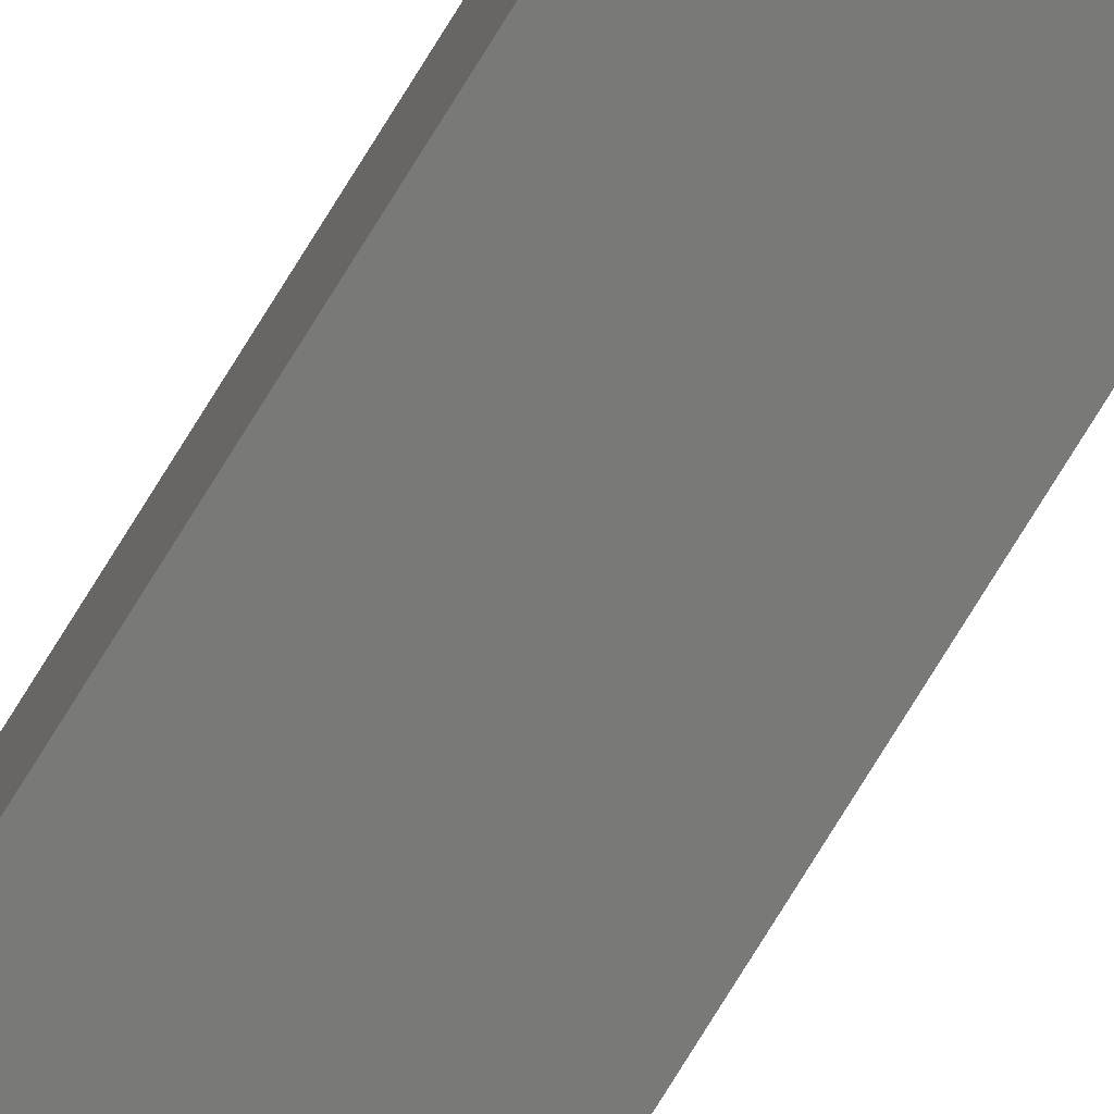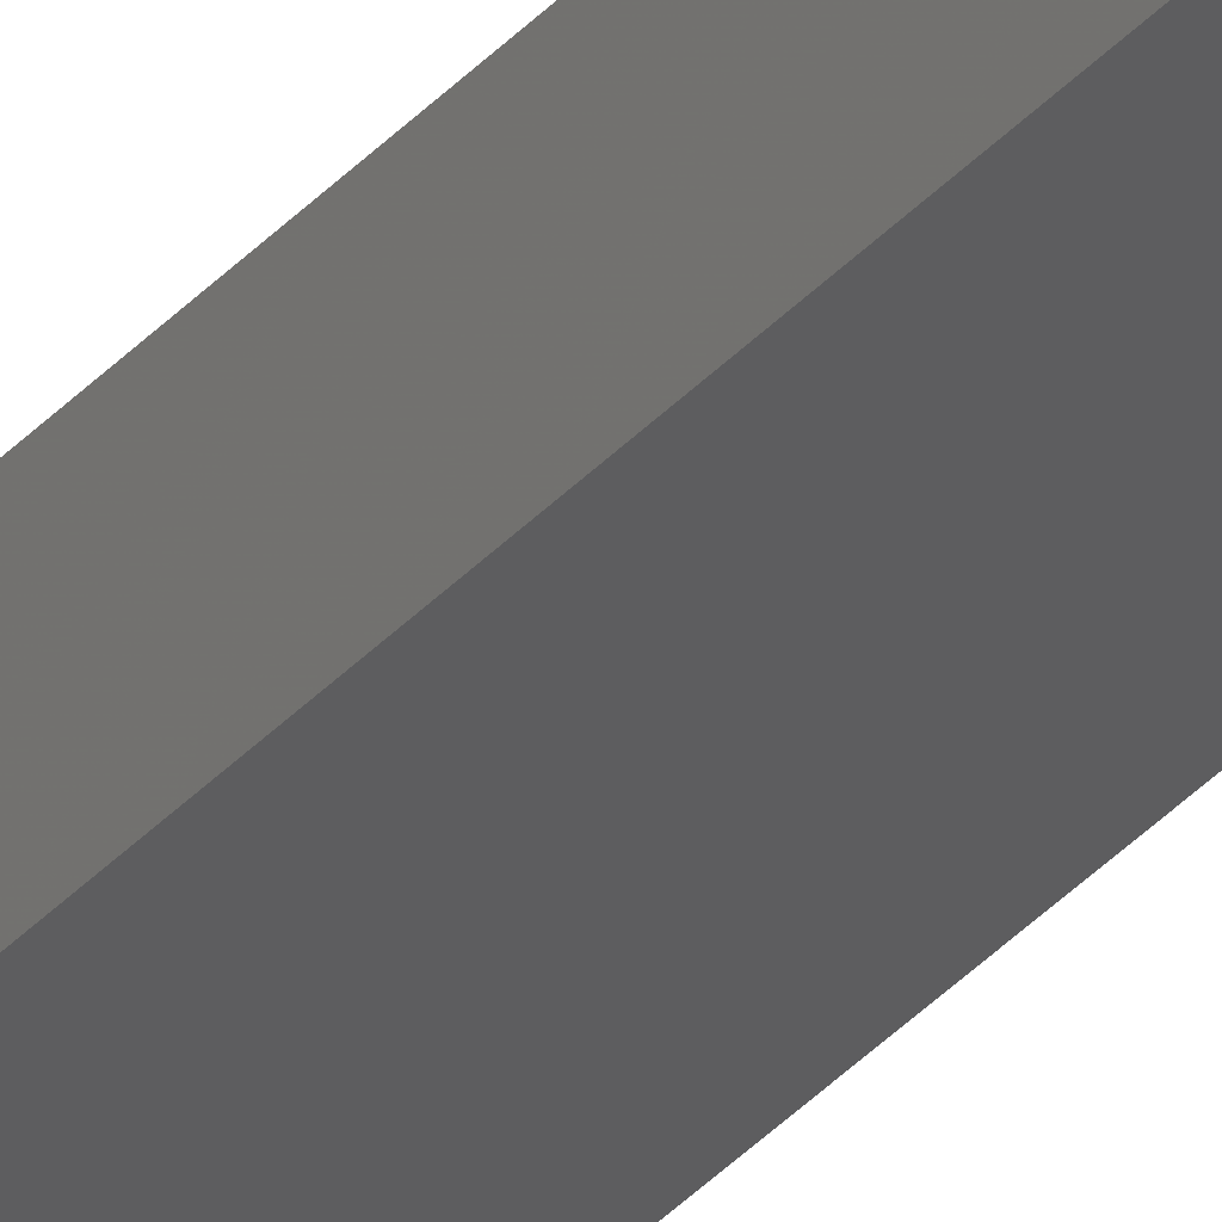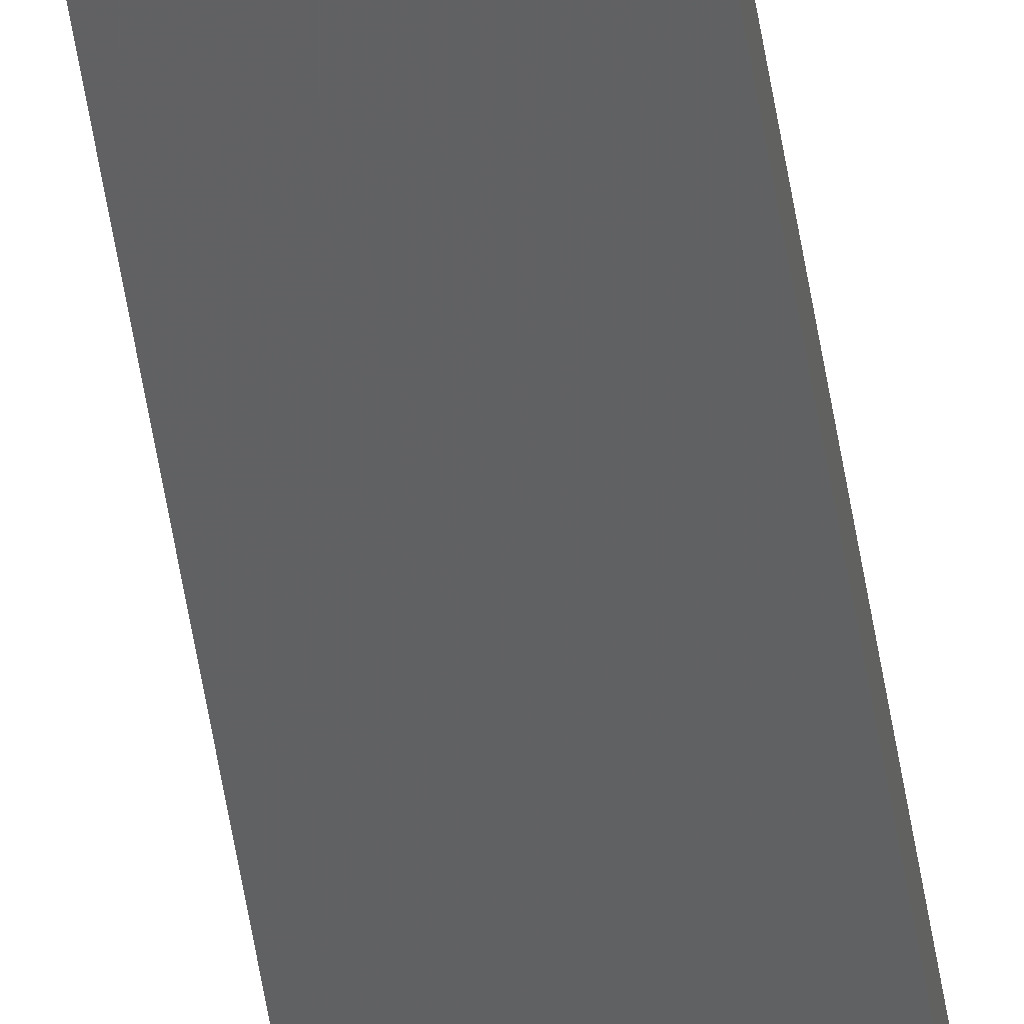
<metadata>
{"format":"stl","ext":"stl","renderer":"f3d","projection":"perspective","resolution":1024,"background":"white","views":[{"elev":-70.0,"azim":149.2,"up":"+Y"},{"elev":-29.7,"azim":148.6,"up":"+Y"},{"elev":-44.1,"azim":7.7,"up":"+Y"}]}
</metadata>
<code>
# stl→obj: 16 verts, 28 faces
v -9.807 3.828 -205.4
v -9.787 3.83 -205.4
v -9.787 3.83 -208.9
v -9.807 3.828 -208.9
v -9.827 3.826 -205.4
v -9.827 3.826 -208.9
v -9.847 3.824 -208.9
v -9.847 3.824 -205.4
v -9.842 3.774 -208.9
v -9.842 3.774 -205.4
v -9.782 3.781 -208.9
v -9.802 3.778 -205.4
v -9.802 3.778 -208.9
v -9.782 3.781 -205.4
v -9.822 3.776 -205.4
v -9.822 3.776 -208.9
f 1 2 3
f 1 3 4
f 5 4 6
f 5 6 7
f 5 1 4
f 8 5 7
f 8 9 10
f 7 9 8
f 11 12 13
f 14 12 11
f 13 15 16
f 16 15 9
f 12 15 13
f 15 10 9
f 14 11 2
f 11 3 2
f 7 16 9
f 6 16 7
f 4 13 16
f 4 16 6
f 3 11 13
f 3 13 4
f 15 8 10
f 12 5 15
f 15 5 8
f 14 1 12
f 12 1 5
f 14 2 1

</code>
